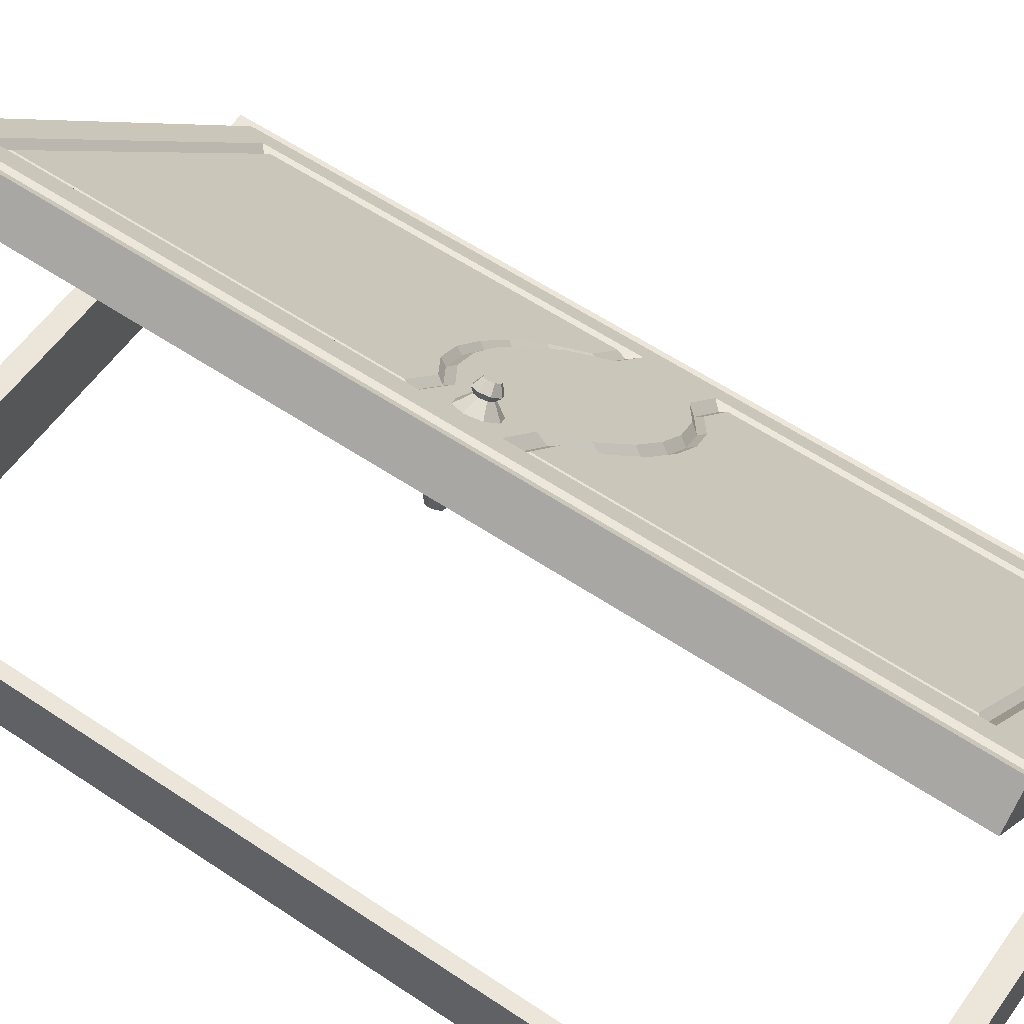
<metadata>
{"format":"obj","ext":"obj","renderer":"f3d","projection":"perspective","resolution":1024,"background":"white","views":[{"elev":57.5,"azim":125.0,"up":"+Z"}]}
</metadata>
<code>
o Kostka
v -0.05638 -0.6455 -0.01985
v -0.05638 0.6455 -0.01985
v -0.05638 0.6455 -0.1419
v -0.05638 -0.6455 -0.1419
v 0.6852 -0.6455 -0.1419
v 0.6852 0.6455 -0.1419
v 0.6852 0.6455 -0.01985
v 0.6852 -0.6455 -0.01985
v -0.03802 -0.6135 -0.01985
v -0.03802 -0.6135 -0.1419
v -0.03802 0.6135 -0.1419
v -0.03802 0.6135 -0.01985
v 0.6669 -0.6135 -0.1419
v 0.6669 -0.6135 -0.01985
v 0.6669 0.6135 -0.01985
v 0.6669 0.6135 -0.1419
f 1 2 3 4
f 5 6 7 8
f 4 5 8 1
f 6 3 2 7
f 9 10 11 12
f 13 14 15 16
f 10 9 14 13
f 16 15 12 11
f 2 1 9 12
f 4 3 11 10
f 5 4 10 13
f 3 6 16 11
f 6 5 13 16
f 8 7 15 14
f 1 8 14 9
f 7 2 12 15
o Door_4.001_Cube.001
v 0.4687 0.03043 0.4741
v 0.4687 0.6205 0.4741
v 0.4481 0.6205 0.4942
v 0.4481 0.03043 0.4942
v 0.3421 0.05997 0.3802
v 0.3951 0.05997 0.4346
v 0.3868 0.07024 0.4349
v 0.336 0.07024 0.3826
v 0.2614 0.6106 0.3026
v 0.2022 0.6106 0.2419
v 0.1985 0.6057 0.2455
v 0.2564 0.6057 0.3049
v 0.2843 0.6205 0.2849
v 0.2229 0.6205 0.2218
v 0.2022 0.6205 0.2419
v 0.2637 0.6205 0.3049
v 0.439 0.6106 0.4849
v 0.439 0.02933 0.4849
v 0.4299 0.6057 0.483
v 0.4299 0.02878 0.483
v 0.439 1e-06 0.4849
v 0.4299 1e-06 0.483
v 0.4481 1e-06 0.4942
v 0.2049 0.1107 0.2393
v 0.2482 0.1064 0.2838
v 0.2458 0.1149 0.2901
v 0.2005 0.1189 0.2436
v 0.4687 1e-06 0.4741
v 0.3678 0.6057 0.4193
v 0.3142 0.6057 0.3643
v 0.2938 0.5644 0.3433
v 0.3411 0.5644 0.3918
v 0.1985 0.5644 0.2455
v 0.2423 0.5644 0.2904
v 0.3968 0.5644 0.449
v 0.3968 0.04655 0.449
v 0.3824 0.6205 0.4268
v 0.3756 0.6106 0.4198
v 0.3252 0.6205 0.368
v 0.3206 0.6106 0.3634
v 0.403 0.6205 0.4067
v 0.3458 0.6205 0.348
v 0.3968 1e-06 0.449
v 0.2423 0.09542 0.2904
v 0.1985 0.09986 0.2455
v 0.1985 1e-06 0.2455
v 0.2423 1e-06 0.2904
v 0.3411 0.04655 0.3918
v 0.2482 0.5523 0.2838
v 0.2972 0.5523 0.334
v 0.3951 0.5523 0.4346
v 0.2938 0.07839 0.3433
v 0.2972 0.09024 0.334
v 0.3411 1e-06 0.3918
v 0.2938 1e-06 0.3433
v 0.2928 0.09931 0.3383
v 0.3421 0.5523 0.3802
v 0.336 0.543 0.3826
v 0.3868 0.543 0.4349
v 0.2049 0.5523 0.2393
v 0.2458 0.543 0.2901
v 0.2005 0.543 0.2436
v 0.2928 0.543 0.3383
v -0.02295 0.03043 -0.03056
v -0.04356 0.03043 -0.01049
v -0.04356 0.6205 -0.01049
v -0.02295 0.6205 -0.03056
v 0.06766 0.05997 0.09839
v 0.06503 0.07024 0.1045
v 0.01414 0.07024 0.05226
v 0.01467 0.05997 0.04399
v 0.1431 0.6106 0.1811
v 0.1407 0.6057 0.1861
v 0.1614 0.6205 0.1587
v 0.1408 0.6205 0.1788
v -0.03452 0.02933 -0.001218
v -0.03452 0.6106 -0.001217
v -0.03286 0.02878 0.007925
v -0.03286 0.6057 0.007925
v -0.03452 1e-06 -0.001218
v -0.03286 1e-06 0.007925
v -0.04356 1e-06 -0.01049
v 0.1552 0.1149 0.1971
v 0.1616 0.1064 0.1948
v -0.02295 1e-06 -0.03056
v 0.02923 0.6057 0.07167
v 0.05599 0.5644 0.09914
v 0.1032 0.5644 0.1477
v 0.08284 0.6057 0.1267
v 0.1547 0.5644 0.2005
v 0.00025 0.04655 0.04191
v 0.00025 0.5644 0.04191
v 0.02891 0.6106 0.0639
v 0.02213 0.6205 0.05695
v 0.08386 0.6106 0.1203
v 0.07935 0.6205 0.1157
v 0.04274 0.6205 0.03688
v 0.09995 0.6205 0.09561
v 0.00025 1e-06 0.04191
v 0.1547 0.09542 0.2005
v 0.1547 1e-06 0.2005
v 0.05599 0.04655 0.09914
v 0.1126 0.5523 0.1445
v 0.1616 0.5523 0.1948
v 0.01467 0.5523 0.04399
v 0.1032 0.07839 0.1477
v 0.1126 0.09024 0.1445
v 0.05599 1e-06 0.09914
v 0.1032 1e-06 0.1477
v 0.1082 0.09931 0.1488
v 0.01414 0.543 0.05226
v 0.06503 0.543 0.1045
v 0.06766 0.5523 0.09839
v 0.1552 0.543 0.1971
v 0.1082 0.543 0.1488
v 0.4893 0.03043 0.4541
v 0.4893 0.6205 0.4541
v 0.378 0.05997 0.3452
v 0.3807 0.07024 0.3391
v 0.4316 0.07024 0.3913
v 0.431 0.05997 0.3996
v 0.3027 0.6106 0.2625
v 0.305 0.6057 0.2575
v 0.2472 0.6057 0.1981
v 0.2435 0.6106 0.2017
v 0.3049 0.6205 0.2648
v 0.2435 0.6205 0.2017
v 0.4802 0.02933 0.4448
v 0.4802 0.6106 0.4448
v 0.4786 0.02878 0.4357
v 0.4786 0.6057 0.4357
v 0.4802 1e-06 0.4448
v 0.4786 1e-06 0.4357
v 0.4893 1e-06 0.4541
v 0.2408 0.1107 0.2043
v 0.2452 0.1189 0.2
v 0.2905 0.1149 0.2465
v 0.2842 0.1064 0.2488
v 0.4165 0.6057 0.3719
v 0.3897 0.5644 0.3444
v 0.3425 0.5644 0.2959
v 0.3629 0.6057 0.3169
v 0.291 0.5644 0.2431
v 0.2472 0.5644 0.1981
v 0.4455 0.04655 0.4017
v 0.4455 0.5644 0.4017
v 0.4168 0.6106 0.3797
v 0.4236 0.6205 0.3866
v 0.3618 0.6106 0.3233
v 0.3664 0.6205 0.3279
v 0.4455 1e-06 0.4017
v 0.291 0.09542 0.2431
v 0.291 1e-06 0.2431
v 0.2472 1e-06 0.1981
v 0.2472 0.09986 0.1981
v 0.3897 0.04655 0.3444
v 0.3331 0.5523 0.2991
v 0.2842 0.5523 0.2488
v 0.431 0.5523 0.3996
v 0.3425 0.07839 0.2959
v 0.3331 0.09024 0.2991
v 0.3897 1e-06 0.3444
v 0.3425 1e-06 0.2959
v 0.3375 0.09931 0.2948
v 0.4316 0.543 0.3913
v 0.3807 0.543 0.3391
v 0.378 0.5523 0.3452
v 0.2408 0.5523 0.2043
v 0.2905 0.543 0.2465
v 0.2452 0.543 0.2
v 0.3375 0.543 0.2948
v -0.002343 0.6205 -0.05064
v -0.002342 0.03043 -0.05064
v 0.1036 0.05997 0.06341
v 0.05059 0.05997 0.009004
v 0.05887 0.07024 0.008692
v 0.1098 0.07024 0.06094
v 0.1843 0.6106 0.1409
v 0.1893 0.6057 0.1387
v 0.182 0.6205 0.1386
v 0.006693 0.6106 -0.04136
v 0.006693 0.02933 -0.04136
v 0.01579 0.6057 -0.03946
v 0.01579 0.02878 -0.03946
v 0.006693 1e-06 -0.04136
v 0.01579 1e-06 -0.03946
v -0.002342 1e-06 -0.05064
v 0.1975 0.1064 0.1598
v 0.1999 0.1149 0.1535
v 0.07787 0.6057 0.02428
v 0.1315 0.6057 0.07932
v 0.1519 0.5644 0.1003
v 0.1046 0.5644 0.05176
v 0.2034 0.5644 0.1531
v 0.0489 0.5644 -0.005469
v 0.0489 0.04655 -0.005469
v 0.06335 0.6205 0.01681
v 0.07012 0.6106 0.02376
v 0.1206 0.6205 0.07554
v 0.1251 0.6106 0.08018
v 0.0489 1e-06 -0.005469
v 0.2034 0.09542 0.1531
v 0.2034 1e-06 0.1531
v 0.1046 0.04655 0.05176
v 0.1975 0.5523 0.1598
v 0.1485 0.5523 0.1095
v 0.05059 0.5523 0.009004
v 0.1519 0.07839 0.1003
v 0.1485 0.09024 0.1095
v 0.1046 1e-06 0.05176
v 0.1519 1e-06 0.1003
v 0.1529 0.09931 0.1052
v 0.1036 0.5523 0.06341
v 0.1098 0.543 0.06094
v 0.05887 0.543 0.008692
v 0.1999 0.543 0.1535
v 0.1529 0.543 0.1052
v 0.4687 -0.03043 0.4741
v 0.4481 -0.03043 0.4942
v 0.4481 -0.6205 0.4942
v 0.4687 -0.6205 0.4741
v 0.3421 -0.05997 0.3802
v 0.336 -0.07024 0.3826
v 0.3868 -0.07024 0.4349
v 0.3951 -0.05997 0.4346
v 0.2614 -0.6106 0.3026
v 0.2564 -0.6057 0.3049
v 0.1985 -0.6057 0.2455
v 0.2022 -0.6106 0.2419
v 0.2843 -0.6205 0.2849
v 0.2637 -0.6205 0.3049
v 0.2022 -0.6205 0.2419
v 0.2229 -0.6205 0.2218
v 0.439 -0.02932 0.4849
v 0.439 -0.6106 0.4849
v 0.4299 -0.02877 0.483
v 0.4299 -0.6057 0.483
v 0.2049 -0.1107 0.2393
v 0.2005 -0.1189 0.2436
v 0.2458 -0.1149 0.2901
v 0.2482 -0.1064 0.2838
v 0.3678 -0.6057 0.4193
v 0.3411 -0.5644 0.3918
v 0.2938 -0.5644 0.3433
v 0.3142 -0.6057 0.3643
v 0.2423 -0.5644 0.2904
v 0.1985 -0.5644 0.2455
v 0.3968 -0.04655 0.449
v 0.3968 -0.5644 0.449
v 0.3756 -0.6106 0.4198
v 0.3824 -0.6205 0.4268
v 0.3206 -0.6106 0.3634
v 0.3252 -0.6205 0.368
v 0.403 -0.6205 0.4067
v 0.3458 -0.6205 0.348
v 0.2423 -0.09542 0.2904
v 0.1985 -0.09986 0.2455
v 0.3411 -0.04655 0.3918
v 0.2972 -0.5523 0.334
v 0.2482 -0.5523 0.2838
v 0.3951 -0.5523 0.4346
v 0.2938 -0.07839 0.3433
v 0.2972 -0.09024 0.334
v 0.2928 -0.09931 0.3383
v 0.3868 -0.543 0.4349
v 0.336 -0.543 0.3826
v 0.3421 -0.5523 0.3802
v 0.2049 -0.5523 0.2393
v 0.2458 -0.543 0.2901
v 0.2005 -0.543 0.2436
v 0.2928 -0.543 0.3383
v -0.02295 -0.03043 -0.03056
v -0.02295 -0.6205 -0.03056
v -0.04356 -0.6205 -0.01049
v -0.04356 -0.03043 -0.01049
v 0.06766 -0.05997 0.09839
v 0.01467 -0.05997 0.04399
v 0.01414 -0.07024 0.05226
v 0.06503 -0.07024 0.1045
v 0.1431 -0.6106 0.1811
v 0.1407 -0.6057 0.1861
v 0.1614 -0.6205 0.1587
v 0.1408 -0.6205 0.1788
v -0.03452 -0.6106 -0.001218
v -0.03452 -0.02932 -0.001218
v -0.03286 -0.6057 0.007925
v -0.03286 -0.02877 0.007925
v 0.1616 -0.1064 0.1948
v 0.1552 -0.1149 0.1971
v 0.02923 -0.6057 0.07167
v 0.08284 -0.6057 0.1267
v 0.1032 -0.5644 0.1477
v 0.05599 -0.5644 0.09914
v 0.1547 -0.5644 0.2005
v 0.00025 -0.5644 0.04191
v 0.00025 -0.04655 0.04191
v 0.02213 -0.6205 0.05695
v 0.02891 -0.6106 0.0639
v 0.07935 -0.6205 0.1157
v 0.08386 -0.6106 0.1203
v 0.04274 -0.6205 0.03688
v 0.09995 -0.6205 0.09561
v 0.1547 -0.09542 0.2005
v 0.05599 -0.04655 0.09914
v 0.1616 -0.5523 0.1948
v 0.1126 -0.5523 0.1445
v 0.01467 -0.5523 0.04399
v 0.1032 -0.07839 0.1477
v 0.1126 -0.09024 0.1445
v 0.1082 -0.09931 0.1488
v 0.06766 -0.5523 0.09839
v 0.06503 -0.543 0.1045
v 0.01414 -0.543 0.05226
v 0.1552 -0.543 0.1971
v 0.1082 -0.543 0.1488
v 0.4893 -0.6205 0.4541
v 0.4893 -0.03043 0.4541
v 0.378 -0.05997 0.3452
v 0.431 -0.05997 0.3996
v 0.4316 -0.07024 0.3913
v 0.3807 -0.07024 0.3391
v 0.3027 -0.6106 0.2625
v 0.2435 -0.6106 0.2017
v 0.2472 -0.6057 0.1981
v 0.305 -0.6057 0.2575
v 0.2435 -0.6205 0.2017
v 0.3049 -0.6205 0.2648
v 0.4802 -0.6106 0.4448
v 0.4802 -0.02932 0.4448
v 0.4786 -0.6057 0.4357
v 0.4786 -0.02877 0.4357
v 0.2408 -0.1107 0.2043
v 0.2842 -0.1064 0.2488
v 0.2905 -0.1149 0.2465
v 0.2452 -0.1189 0.2
v 0.4165 -0.6057 0.3719
v 0.3629 -0.6057 0.3169
v 0.3425 -0.5644 0.2959
v 0.3897 -0.5644 0.3444
v 0.2472 -0.5644 0.1981
v 0.291 -0.5644 0.2431
v 0.4455 -0.5644 0.4017
v 0.4455 -0.04655 0.4017
v 0.4236 -0.6205 0.3866
v 0.4168 -0.6106 0.3797
v 0.3664 -0.6205 0.3279
v 0.3618 -0.6106 0.3233
v 0.291 -0.09542 0.2431
v 0.2472 -0.09986 0.1981
v 0.3897 -0.04655 0.3444
v 0.2842 -0.5523 0.2488
v 0.3331 -0.5523 0.2991
v 0.431 -0.5523 0.3996
v 0.3425 -0.07839 0.2959
v 0.3331 -0.09024 0.2991
v 0.3375 -0.09931 0.2948
v 0.378 -0.5523 0.3452
v 0.3807 -0.543 0.3391
v 0.4316 -0.543 0.3913
v 0.2408 -0.5523 0.2043
v 0.2905 -0.543 0.2465
v 0.2452 -0.543 0.2
v 0.3375 -0.543 0.2948
v -0.002342 -0.03043 -0.05064
v -0.002342 -0.6205 -0.05064
v 0.1036 -0.05997 0.06341
v 0.1098 -0.07024 0.06094
v 0.05887 -0.07024 0.008692
v 0.05059 -0.05997 0.009004
v 0.1843 -0.6106 0.1409
v 0.1893 -0.6057 0.1387
v 0.182 -0.6205 0.1386
v 0.006693 -0.02932 -0.04136
v 0.006693 -0.6106 -0.04136
v 0.01579 -0.02877 -0.03946
v 0.01579 -0.6057 -0.03946
v 0.1999 -0.1149 0.1535
v 0.1975 -0.1064 0.1598
v 0.07787 -0.6057 0.02428
v 0.1046 -0.5644 0.05176
v 0.1519 -0.5644 0.1003
v 0.1315 -0.6057 0.07932
v 0.2034 -0.5644 0.1531
v 0.0489 -0.04655 -0.005469
v 0.0489 -0.5644 -0.005469
v 0.07012 -0.6106 0.02376
v 0.06335 -0.6205 0.0168
v 0.1251 -0.6106 0.08018
v 0.1206 -0.6205 0.07554
v 0.2034 -0.09542 0.1531
v 0.1046 -0.04655 0.05176
v 0.1485 -0.5523 0.1095
v 0.1975 -0.5523 0.1598
v 0.05059 -0.5523 0.009004
v 0.1519 -0.07839 0.1003
v 0.1485 -0.09024 0.1095
v 0.1529 -0.09931 0.1052
v 0.05887 -0.543 0.008692
v 0.1098 -0.543 0.06094
v 0.1036 -0.5523 0.06341
v 0.1999 -0.543 0.1535
v 0.1529 -0.543 0.1052
v 0.3581 -0.01119 0.4307
v 0.3689 -0.0255 0.4201
v 0.3861 -0.01803 0.4378
v 0.3656 -0.00791 0.4384
v 0.3933 -0 0.4451
v 0.3688 -0 0.4416
v 0.3861 0.01803 0.4378
v 0.3656 0.00791 0.4384
v 0.3689 0.0255 0.4201
v 0.3581 0.01119 0.4307
v 0.3517 0.01803 0.4024
v 0.3505 0.00791 0.4229
v 0.3445 -0 0.3951
v 0.3474 -0 0.4197
v 0.3517 -0.01803 0.4024
v 0.3505 -0.00791 0.4229
v 0.3383 -0 0.4192
v 0.3428 0.01133 0.4238
v 0.3645 0.01133 0.4461
v 0.3537 0.01603 0.435
v 0.345 0.009531 0.4433
v 0.3515 0.00674 0.45
v 0.3428 -0.01133 0.4238
v 0.369 -0 0.4507
v 0.3645 -0.01133 0.4461
v 0.3537 -0.01603 0.435
v 0.345 -0.009531 0.4433
v 0.3515 -0.00674 0.45
v 0.3542 -0 0.4527
v 0.3386 0.00674 0.4367
v 0.3359 -0 0.434
v 0.3386 -0.00674 0.4367
v 0.4281 -0.01119 0.3624
v 0.4357 -0.00791 0.3702
v 0.4345 -0.01803 0.3907
v 0.4173 -0.0255 0.373
v 0.4388 -0 0.3734
v 0.4417 -0 0.398
v 0.4357 0.00791 0.3702
v 0.4345 0.01803 0.3907
v 0.4281 0.01119 0.3624
v 0.4173 0.0255 0.373
v 0.4206 0.00791 0.3547
v 0.4 0.01803 0.3553
v 0.4174 -0 0.3515
v 0.3929 -0 0.348
v 0.4 -0.01803 0.3553
v 0.4206 -0.00791 0.3547
v 0.4217 0.01133 0.347
v 0.4172 -0 0.3424
v 0.4434 0.01133 0.3693
v 0.4476 0.00674 0.3564
v 0.4411 0.009531 0.3498
v 0.4325 0.01603 0.3581
v 0.4217 -0.01133 0.347
v 0.4434 -0.01133 0.3693
v 0.4478 -0 0.3739
v 0.4325 -0.01603 0.3581
v 0.4411 -0.009531 0.3498
v 0.4347 -0.00674 0.3432
v 0.432 -0 0.3404
v 0.4347 0.00674 0.3432
v 0.4502 -0 0.3591
v 0.4476 -0.00674 0.3564
f 17 18 19 20
f 21 22 23 24
f 25 26 27 28
f 29 30 31 32
f 32 31 26 25
f 20 19 33 34
f 34 33 35 36
f 37 34 36 38
f 39 20 34 37
f 40 41 42 43
f 44 17 20 39
f 45 46 47 48
f 28 27 49 50
f 36 35 51 52
f 19 53 54 33
f 53 55 56 54
f 55 32 25 56
f 18 57 53 19
f 57 58 55 53
f 58 29 32 55
f 33 54 45 35
f 54 56 46 45
f 56 25 28 46
f 38 36 52 59
f 35 45 48 51
f 46 28 50 47
f 60 61 62 63
f 64 52 22 21
f 47 50 65 66
f 52 51 67 22
f 68 64 21 69
f 52 64 70 59
f 64 68 71 70
f 68 60 63 71
f 41 69 72 42
f 67 73 74 75
f 61 60 41 40
f 50 49 76 65
f 51 48 73 67
f 60 68 69 41
f 48 47 66 73
f 75 74 24 23
f 77 78 43 42
f 74 79 72 24
f 79 77 42 72
f 66 65 77 79
f 69 21 24 72
f 65 76 78 77
f 22 67 75 23
f 73 66 79 74
f 80 81 82 83
f 84 85 86 87
f 88 89 27 26
f 90 91 31 30
f 91 88 26 31
f 81 92 93 82
f 92 94 95 93
f 96 97 94 92
f 98 96 92 81
f 40 43 99 100
f 101 98 81 80
f 102 103 104 105
f 89 106 49 27
f 94 107 108 95
f 82 93 109 110
f 110 109 111 112
f 112 111 88 91
f 83 82 110 113
f 113 110 112 114
f 114 112 91 90
f 93 95 102 109
f 109 102 105 111
f 111 105 89 88
f 97 115 107 94
f 95 108 103 102
f 105 104 106 89
f 116 117 62 61
f 118 84 87 107
f 104 119 120 106
f 107 87 121 108
f 122 123 84 118
f 107 115 124 118
f 118 124 125 122
f 122 125 117 116
f 100 99 126 123
f 121 127 128 129
f 61 40 100 116
f 106 120 76 49
f 108 121 129 103
f 116 100 123 122
f 103 129 119 104
f 127 86 85 128
f 130 99 43 78
f 128 85 126 131
f 131 126 99 130
f 119 131 130 120
f 123 126 85 84
f 120 130 78 76
f 87 86 127 121
f 129 128 131 119
f 17 132 133 18
f 134 135 136 137
f 138 139 140 141
f 29 142 143 30
f 142 138 141 143
f 132 144 145 133
f 144 146 147 145
f 148 149 146 144
f 150 148 144 132
f 151 152 153 154
f 44 150 132 17
f 155 156 157 158
f 139 159 160 140
f 146 161 162 147
f 133 145 163 164
f 164 163 165 166
f 166 165 138 142
f 18 133 164 57
f 57 164 166 58
f 58 166 142 29
f 145 147 155 163
f 163 155 158 165
f 165 158 139 138
f 149 167 161 146
f 147 162 156 155
f 158 157 159 139
f 168 169 170 171
f 172 134 137 161
f 157 173 174 159
f 161 137 175 162
f 176 177 134 172
f 161 167 178 172
f 172 178 179 176
f 176 179 169 168
f 154 153 180 177
f 175 181 182 183
f 171 151 154 168
f 159 174 184 160
f 162 175 183 156
f 168 154 177 176
f 156 183 173 157
f 181 136 135 182
f 185 153 152 186
f 182 135 180 187
f 187 180 153 185
f 173 187 185 174
f 177 180 135 134
f 174 185 186 184
f 137 136 181 175
f 183 182 187 173
f 80 83 188 189
f 190 191 192 193
f 194 141 140 195
f 90 30 143 196
f 196 143 141 194
f 189 188 197 198
f 198 197 199 200
f 201 198 200 202
f 203 189 198 201
f 151 204 205 152
f 101 80 189 203
f 206 207 208 209
f 195 140 160 210
f 200 199 211 212
f 188 213 214 197
f 213 215 216 214
f 215 196 194 216
f 83 113 213 188
f 113 114 215 213
f 114 90 196 215
f 197 214 206 199
f 214 216 207 206
f 216 194 195 207
f 202 200 212 217
f 199 206 209 211
f 207 195 210 208
f 218 171 170 219
f 220 212 191 190
f 208 210 221 222
f 212 211 223 191
f 224 220 190 225
f 212 220 226 217
f 220 224 227 226
f 224 218 219 227
f 204 225 228 205
f 223 229 230 231
f 171 218 204 151
f 210 160 184 221
f 211 209 229 223
f 218 224 225 204
f 209 208 222 229
f 231 230 193 192
f 232 186 152 205
f 230 233 228 193
f 233 232 205 228
f 222 221 232 233
f 225 190 193 228
f 221 184 186 232
f 191 223 231 192
f 229 222 233 230
f 234 235 236 237
f 238 239 240 241
f 242 243 244 245
f 246 247 248 249
f 247 242 245 248
f 235 250 251 236
f 250 252 253 251
f 37 38 252 250
f 39 37 250 235
f 254 255 256 257
f 44 39 235 234
f 258 259 260 261
f 243 262 263 244
f 252 264 265 253
f 236 251 266 267
f 267 266 268 269
f 269 268 242 247
f 237 236 267 270
f 270 267 269 271
f 271 269 247 246
f 251 253 258 266
f 266 258 261 268
f 268 261 243 242
f 38 59 264 252
f 253 265 259 258
f 261 260 262 243
f 272 63 62 273
f 274 238 241 264
f 260 275 276 262
f 264 241 277 265
f 278 279 238 274
f 264 59 70 274
f 274 70 71 278
f 278 71 63 272
f 257 256 280 279
f 277 281 282 283
f 273 254 257 272
f 262 276 284 263
f 265 277 283 259
f 272 257 279 278
f 259 283 275 260
f 281 240 239 282
f 285 256 255 286
f 282 239 280 287
f 287 280 256 285
f 275 287 285 276
f 279 280 239 238
f 276 285 286 284
f 241 240 281 277
f 283 282 287 275
f 288 289 290 291
f 292 293 294 295
f 296 245 244 297
f 298 249 248 299
f 299 248 245 296
f 291 290 300 301
f 301 300 302 303
f 96 301 303 97
f 98 291 301 96
f 254 304 305 255
f 101 288 291 98
f 306 307 308 309
f 297 244 263 310
f 303 302 311 312
f 290 313 314 300
f 313 315 316 314
f 315 299 296 316
f 289 317 313 290
f 317 318 315 313
f 318 298 299 315
f 300 314 306 302
f 314 316 307 306
f 316 296 297 307
f 97 303 312 115
f 302 306 309 311
f 307 297 310 308
f 319 273 62 117
f 320 312 293 292
f 308 310 321 322
f 312 311 323 293
f 324 320 292 325
f 312 320 124 115
f 320 324 125 124
f 324 319 117 125
f 304 325 326 305
f 323 327 328 329
f 273 319 304 254
f 310 263 284 321
f 311 309 327 323
f 319 324 325 304
f 309 308 322 327
f 329 328 295 294
f 330 286 255 305
f 328 331 326 295
f 331 330 305 326
f 322 321 330 331
f 325 292 295 326
f 321 284 286 330
f 293 323 329 294
f 327 322 331 328
f 234 237 332 333
f 334 335 336 337
f 338 339 340 341
f 246 249 342 343
f 343 342 339 338
f 333 332 344 345
f 345 344 346 347
f 148 345 347 149
f 150 333 345 148
f 348 349 350 351
f 44 234 333 150
f 352 353 354 355
f 341 340 356 357
f 347 346 358 359
f 332 360 361 344
f 360 362 363 361
f 362 343 338 363
f 237 270 360 332
f 270 271 362 360
f 271 246 343 362
f 344 361 352 346
f 361 363 353 352
f 363 338 341 353
f 149 347 359 167
f 346 352 355 358
f 353 341 357 354
f 364 365 170 169
f 366 359 335 334
f 354 357 367 368
f 359 358 369 335
f 370 366 334 371
f 359 366 178 167
f 366 370 179 178
f 370 364 169 179
f 349 371 372 350
f 369 373 374 375
f 365 364 349 348
f 357 356 376 367
f 358 355 373 369
f 364 370 371 349
f 355 354 368 373
f 375 374 337 336
f 377 378 351 350
f 374 379 372 337
f 379 377 350 372
f 368 367 377 379
f 371 334 337 372
f 367 376 378 377
f 335 369 375 336
f 373 368 379 374
f 288 380 381 289
f 382 383 384 385
f 386 387 340 339
f 298 388 342 249
f 388 386 339 342
f 380 389 390 381
f 389 391 392 390
f 201 202 391 389
f 203 201 389 380
f 348 351 393 394
f 101 203 380 288
f 395 396 397 398
f 387 399 356 340
f 391 400 401 392
f 381 390 402 403
f 403 402 404 405
f 405 404 386 388
f 289 381 403 317
f 317 403 405 318
f 318 405 388 298
f 390 392 395 402
f 402 395 398 404
f 404 398 387 386
f 202 217 400 391
f 392 401 396 395
f 398 397 399 387
f 406 219 170 365
f 407 382 385 400
f 397 408 409 399
f 400 385 410 401
f 411 412 382 407
f 400 217 226 407
f 407 226 227 411
f 411 227 219 406
f 394 393 413 412
f 410 414 415 416
f 365 348 394 406
f 399 409 376 356
f 401 410 416 396
f 406 394 412 411
f 396 416 408 397
f 414 384 383 415
f 417 393 351 378
f 415 383 413 418
f 418 413 393 417
f 408 418 417 409
f 412 413 383 382
f 409 417 378 376
f 385 384 414 410
f 416 415 418 408
f 419 420 421 422
f 422 421 423 424
f 424 423 425 426
f 426 425 427 428
f 428 427 429 430
f 430 429 431 432
f 421 420 433 431 429 427 425 423
f 432 431 433 434
f 434 433 420 419
f 430 432 435 436
f 437 438 439 440
f 426 428 438 437
f 432 434 441 435
f 422 424 442 443
f 428 430 436 438
f 434 419 444 441
f 419 422 443 444
f 424 426 437 442
f 445 446 447 440 439 448 449 450
f 443 442 447 446
f 435 441 450 449
f 438 436 448 439
f 442 437 440 447
f 444 443 446 445
f 441 444 445 450
f 436 435 449 448
f 451 452 453 454
f 452 455 456 453
f 455 457 458 456
f 457 459 460 458
f 459 461 462 460
f 461 463 464 462
f 453 456 458 460 462 464 465 454
f 463 466 465 464
f 466 451 454 465
f 461 467 468 463
f 469 470 471 472
f 457 469 472 459
f 463 468 473 466
f 452 474 475 455
f 459 472 467 461
f 466 473 476 451
f 451 476 474 452
f 455 475 469 457
f 477 478 479 480 471 470 481 482
f 474 482 481 475
f 468 479 478 473
f 472 471 480 467
f 475 481 470 469
f 476 477 482 474
f 473 478 477 476
f 467 480 479 468

</code>
